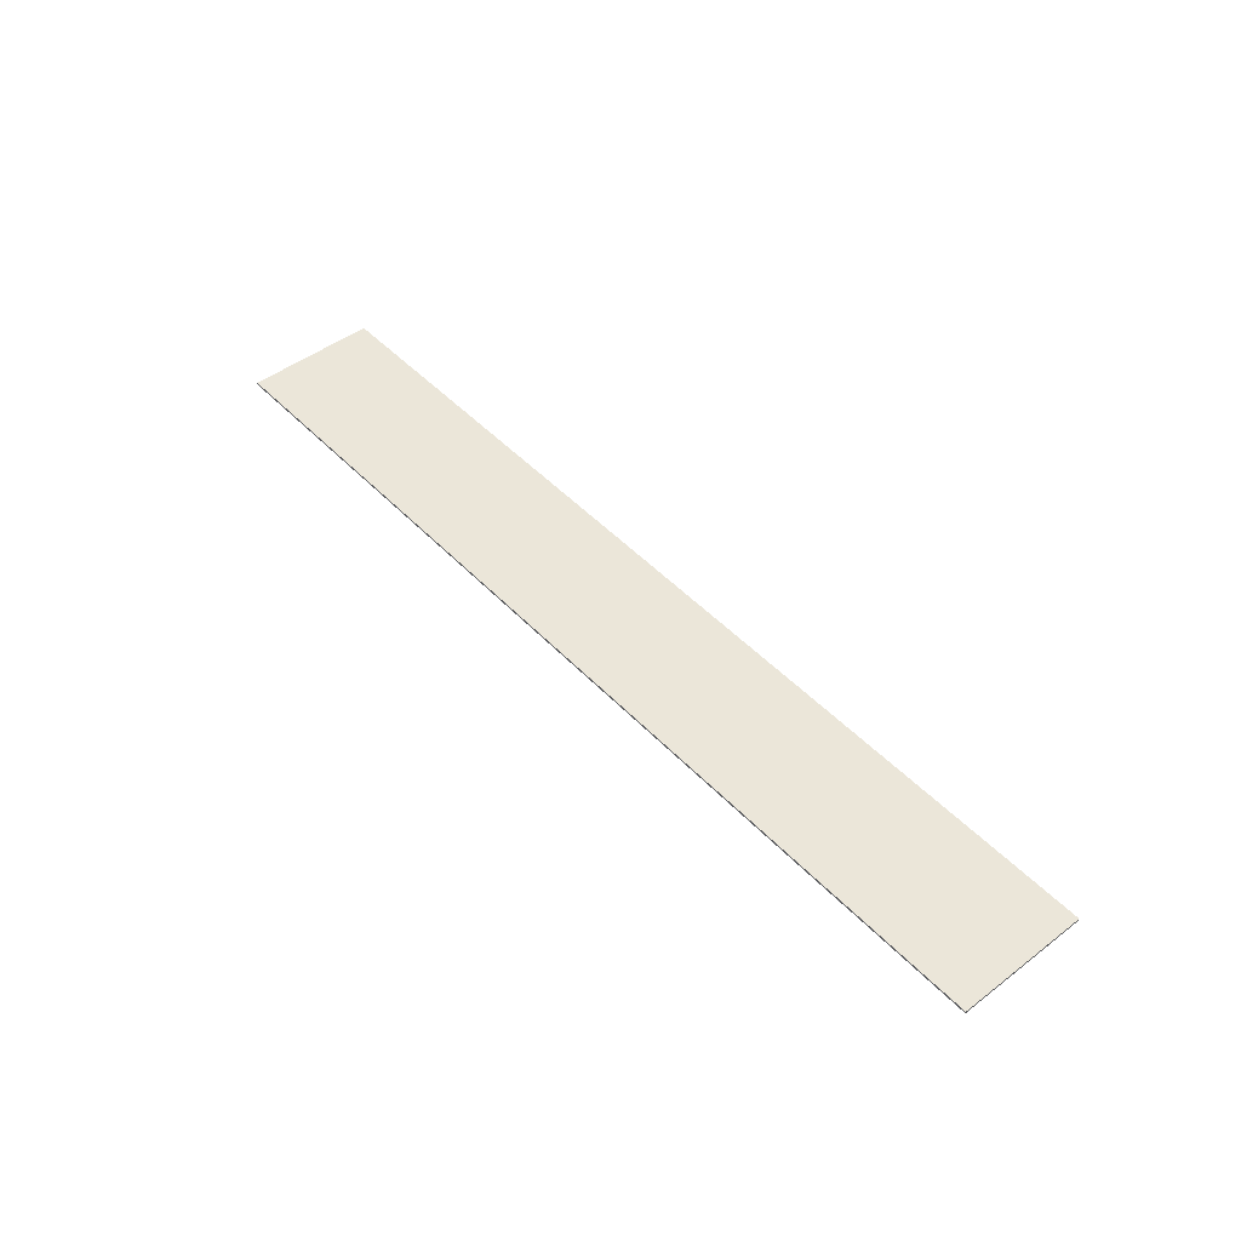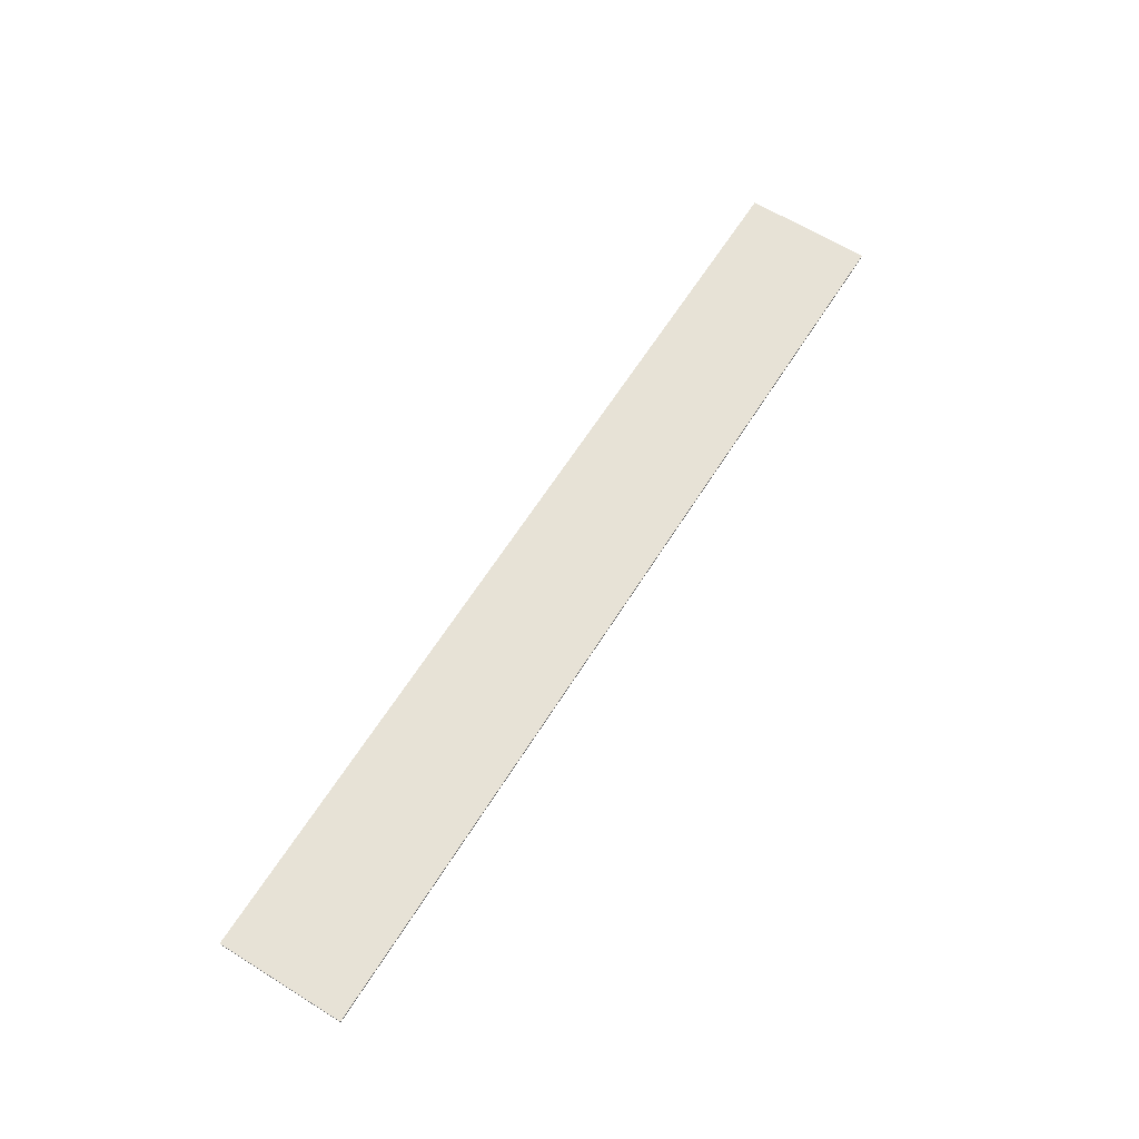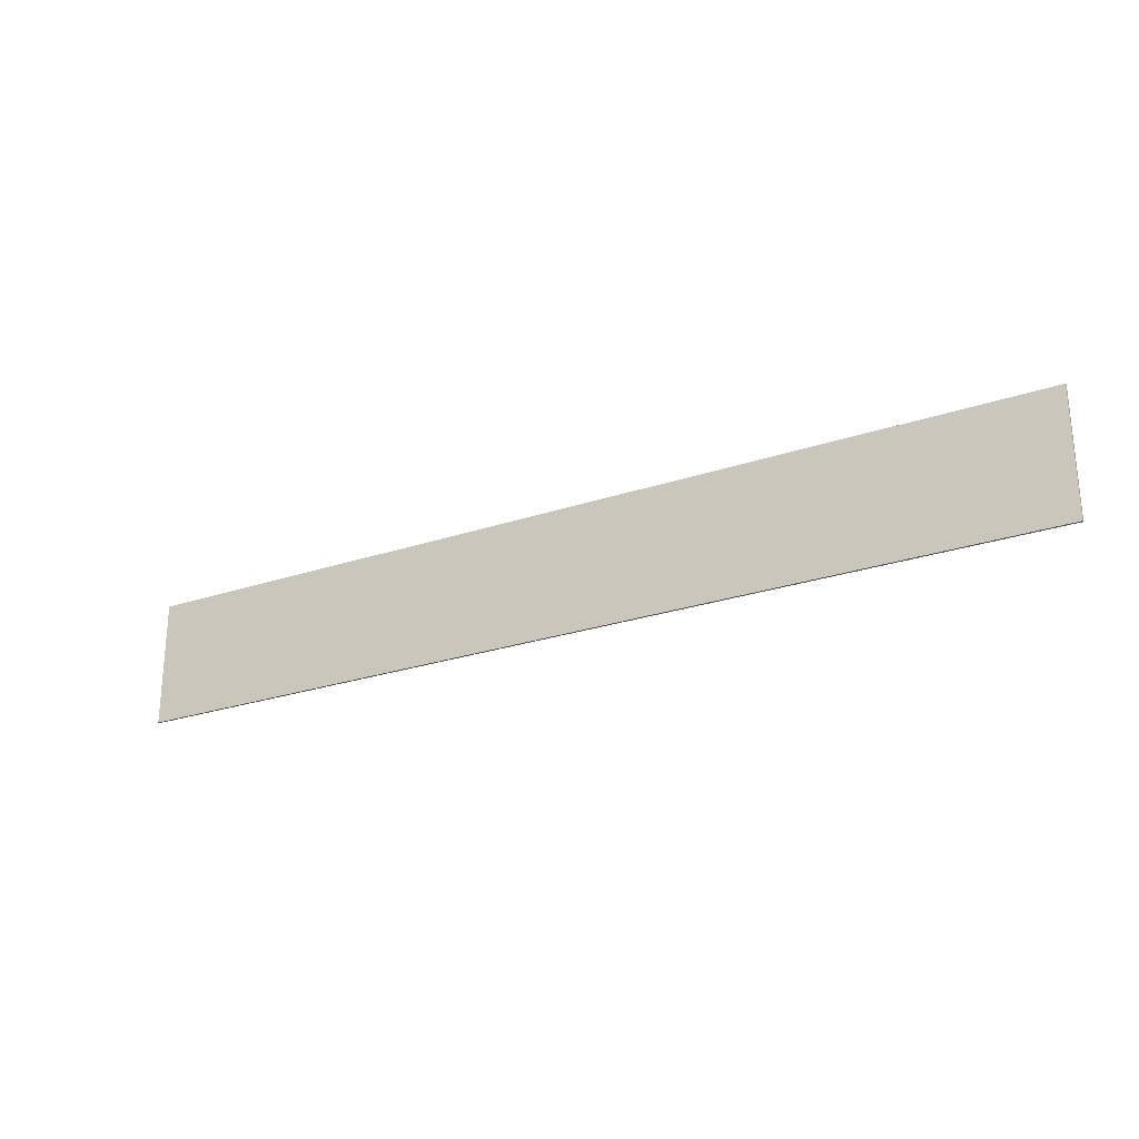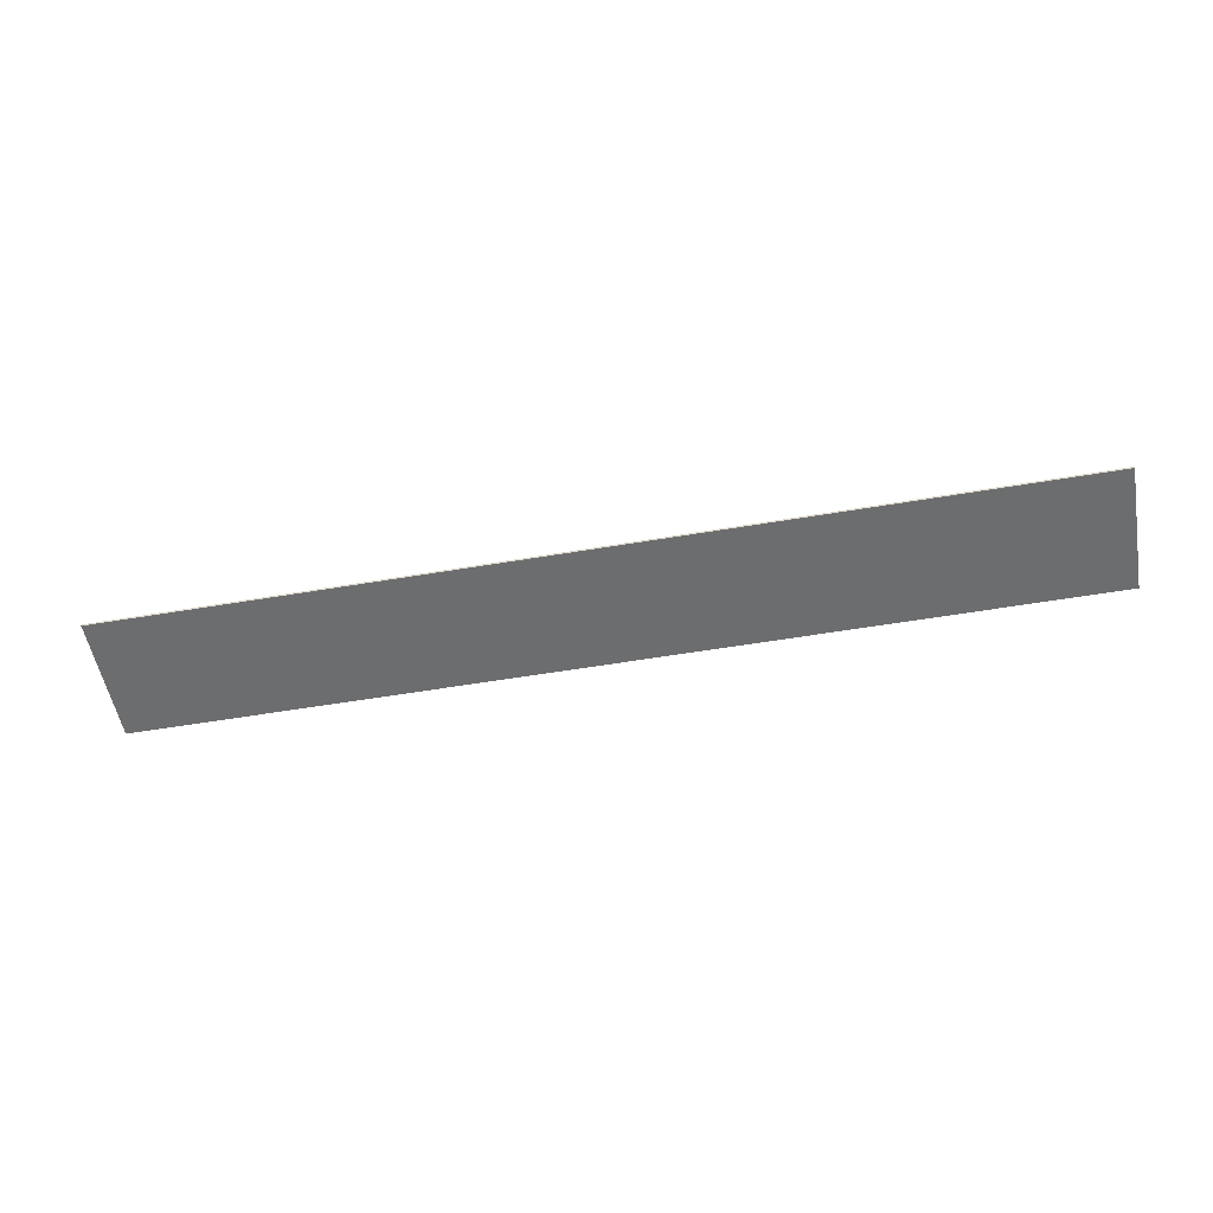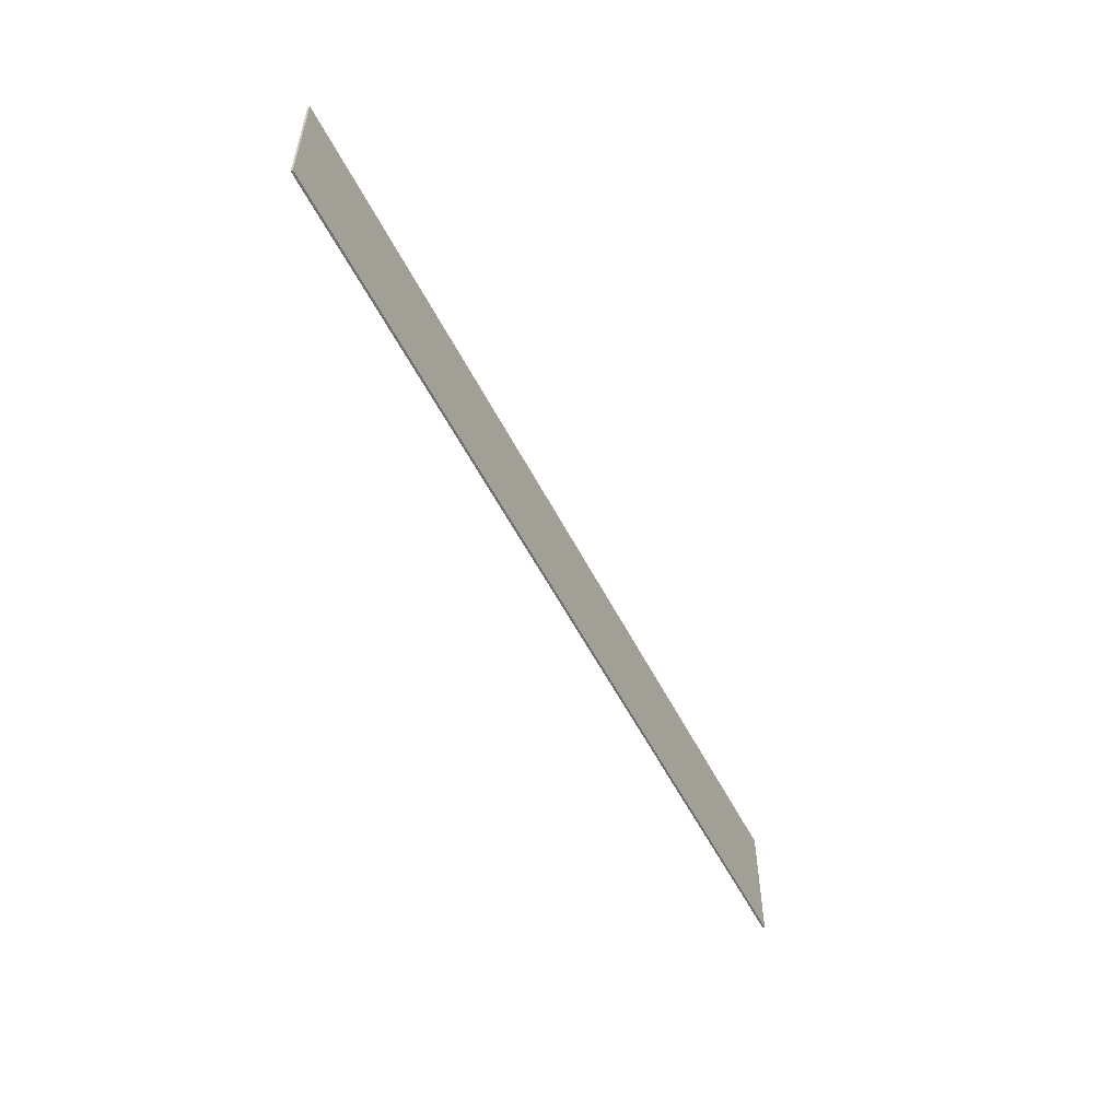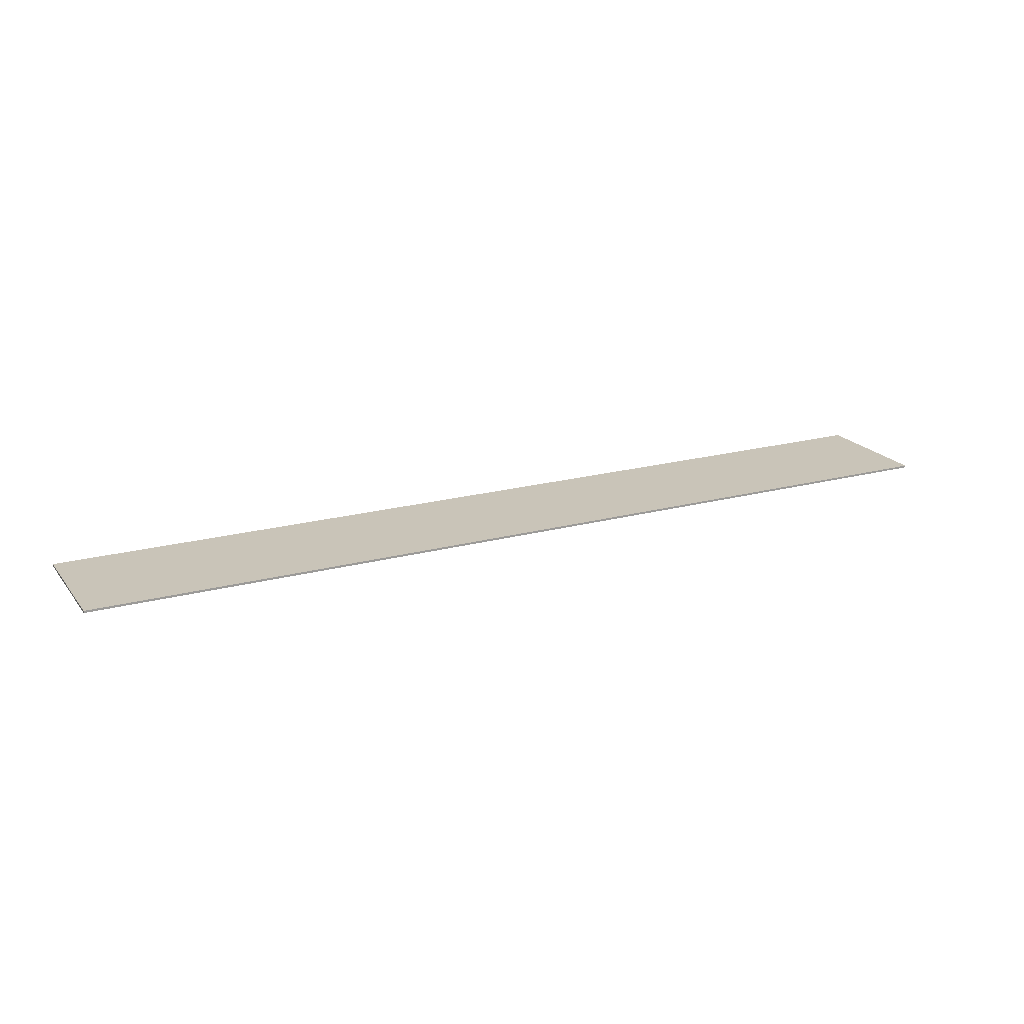
<metadata>
{"format":"obj","ext":"obj","renderer":"f3d","projection":"perspective","resolution":1024,"background":"white","views":[{"elev":47.4,"azim":-130.7,"up":"+Y"},{"elev":63.4,"azim":122.1,"up":"+Y"},{"elev":-25.6,"azim":-151.6,"up":"+Z"},{"elev":-53.9,"azim":-169.7,"up":"+Y"},{"elev":-54.6,"azim":116.6,"up":"+Z"},{"elev":20.2,"azim":-26.3,"up":"+Y"}]}
</metadata>
<code>
v 2.75 0 0.375
v 2.75 0 -0.375
v -2.75 0 -0.375
v -2.75 0 0.375
v -2.75 -0.0125 0.375
v 2.75 -0.0125 0.375
v 2.75 0 0.375
v -2.75 0 0.375
v -2.75 -0.0125 -0.375
v -2.75 -0.0125 0.375
v -2.75 0 0.375
v -2.75 0 -0.375
v 2.75 -0.0125 -0.375
v -2.75 -0.0125 -0.375
v -2.75 0 -0.375
v 2.75 0 -0.375
v 2.75 -0.0125 0.375
v 2.75 -0.0125 -0.375
v 2.75 0 -0.375
v 2.75 0 0.375
v -1.175 -0.0125 -0.375
v -0.425 -0.0125 0.375
v -2 -0.0125 0.375
v -2.75 -0.0125 -0.375
v 0.4 -0.0125 -0.375
v 1.15 -0.0125 0.375
v -0.425 -0.0125 0.375
v -1.175 -0.0125 -0.375
v 1.975 -0.0125 -0.375
v 2.725 -0.0125 0.375
v 1.15 -0.0125 0.375
v 0.4 -0.0125 -0.375
v 2.725 -0.0125 0.375
v 1.975 -0.0125 -0.375
v 2.75 -0.0125 -0.375
v 2.75 -0.0125 0.375
v -2 -0.0125 0.375
v -2.75 -0.0125 0.375
v -2.75 -0.0125 -0.375
g mesh3669181
f 1 2 3
f 3 4 1
f 5 6 7
f 7 8 5
f 9 10 11
f 11 12 9
f 13 14 15
f 15 16 13
f 17 18 19
f 19 20 17
f 21 22 23
f 23 24 21
f 25 26 27
f 27 28 25
f 29 30 31
f 31 32 29
f 33 34 35
f 35 36 33
f 37 38 39

</code>
